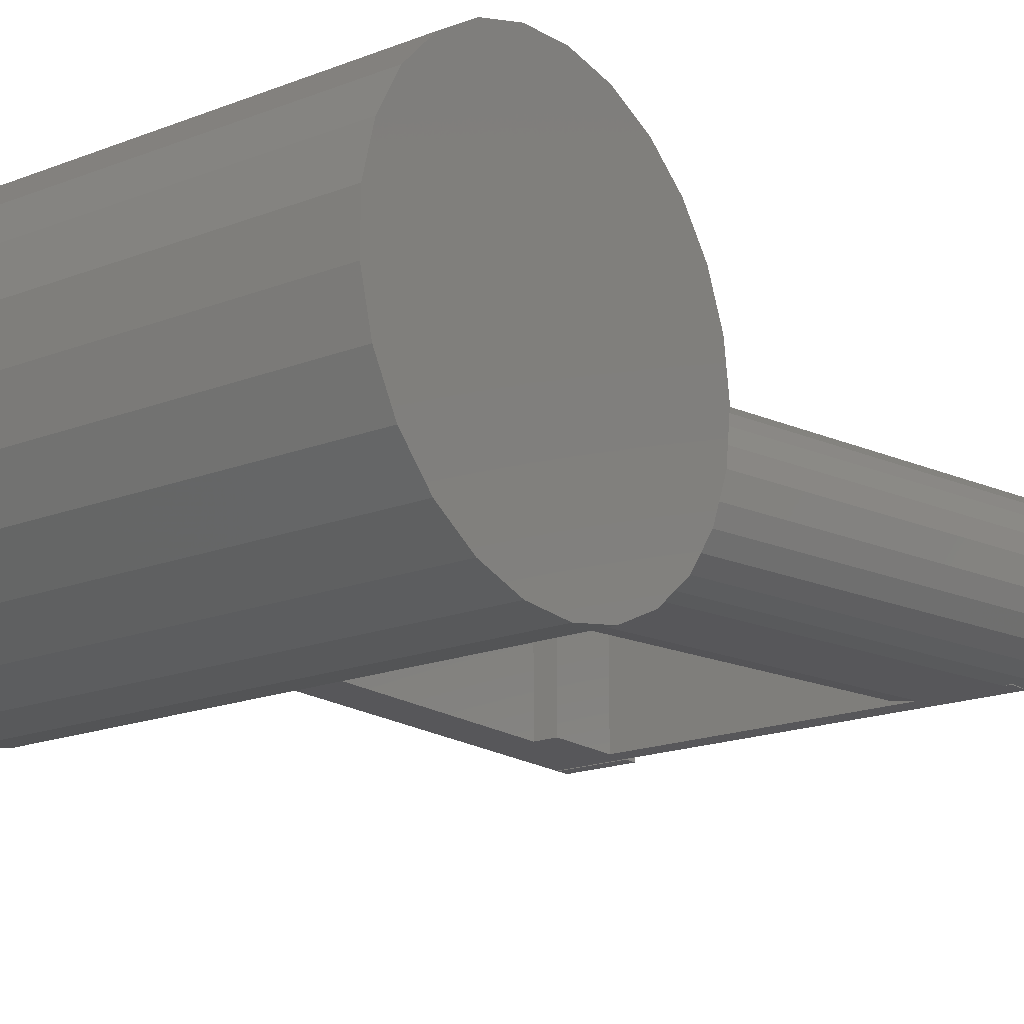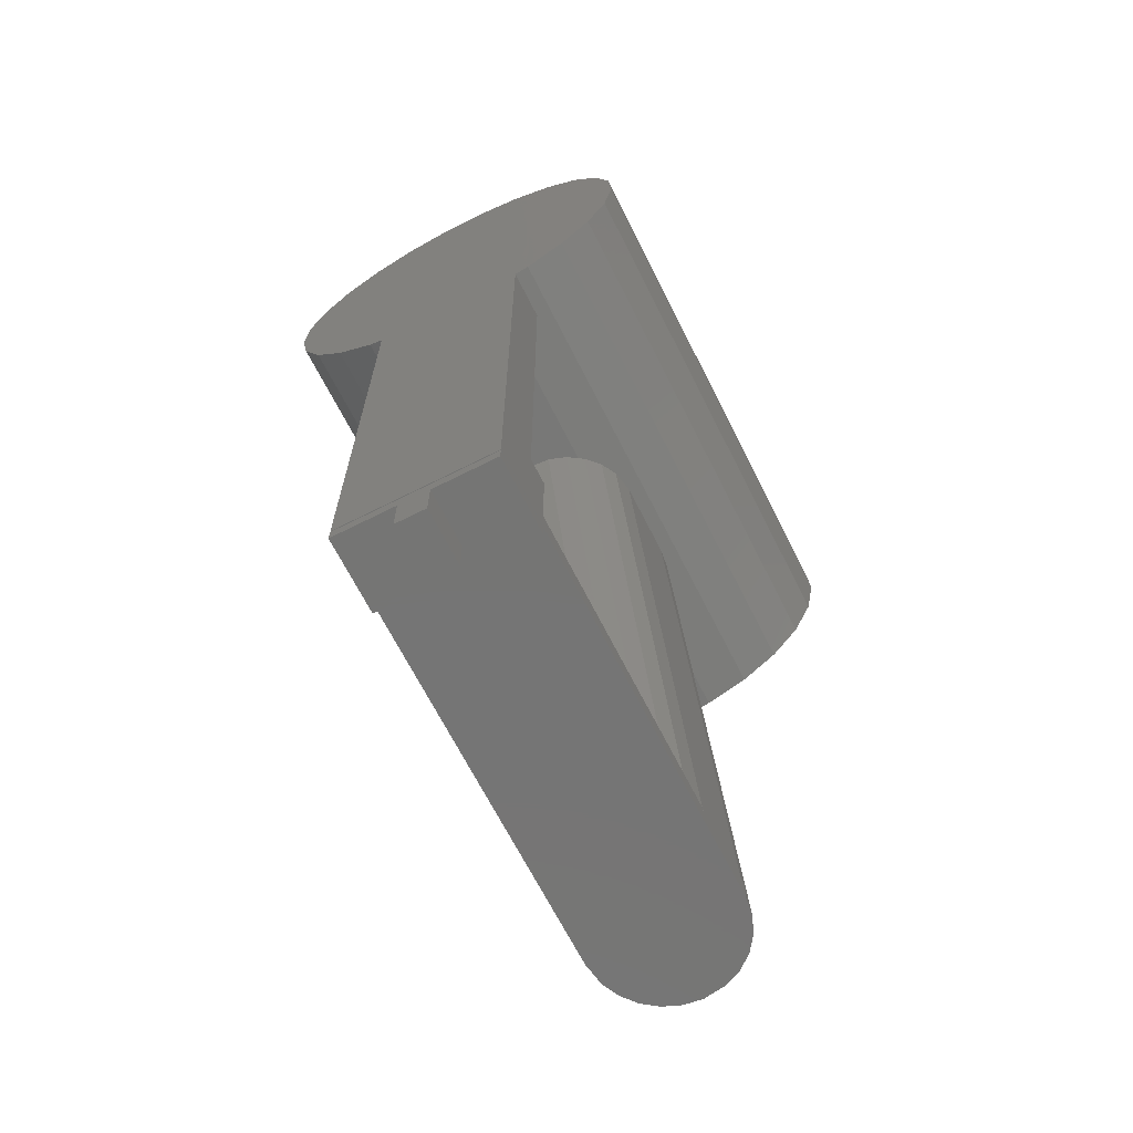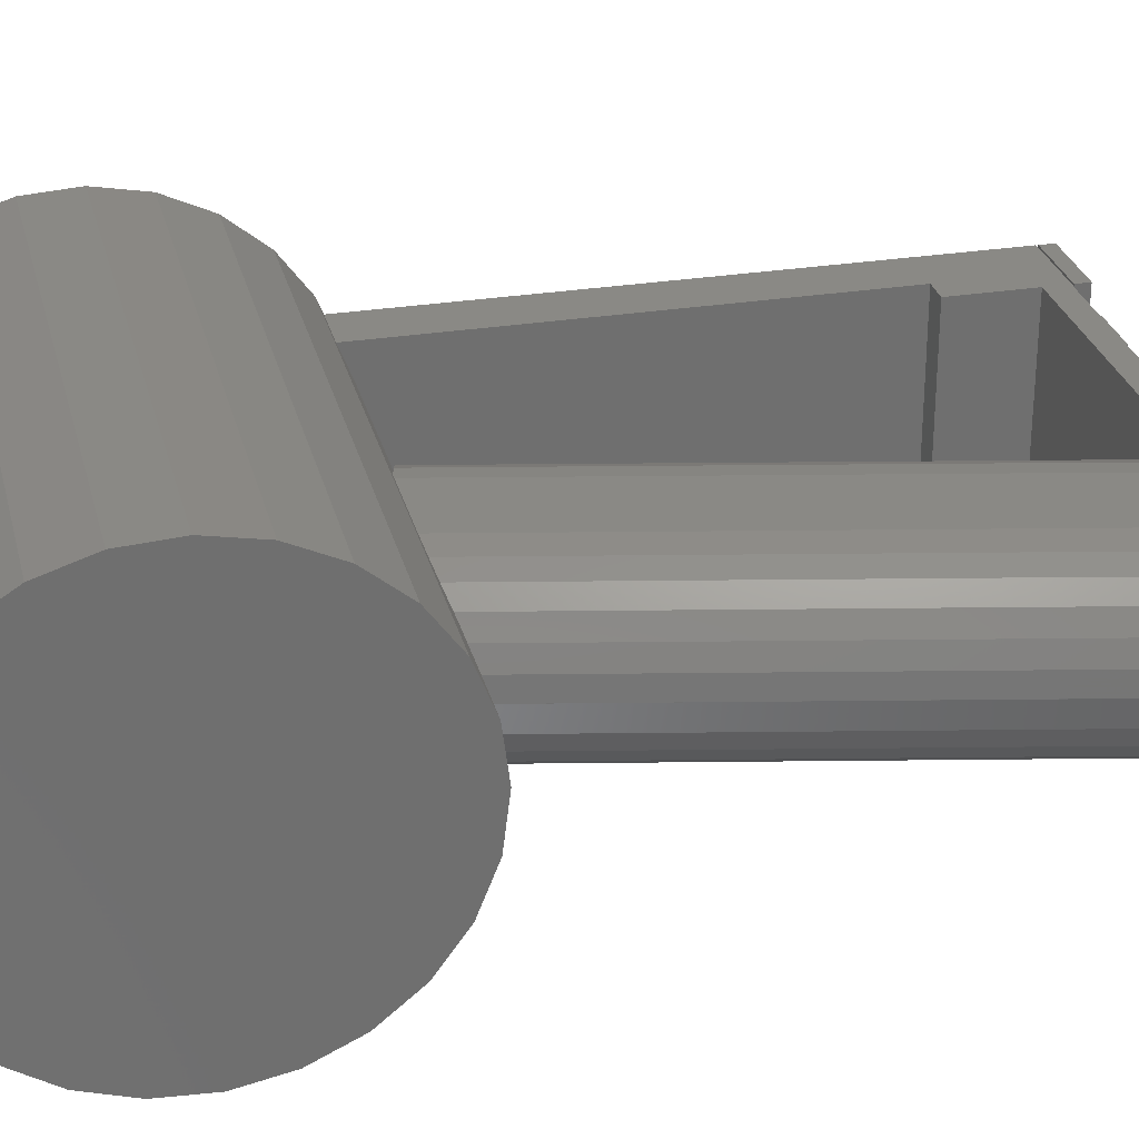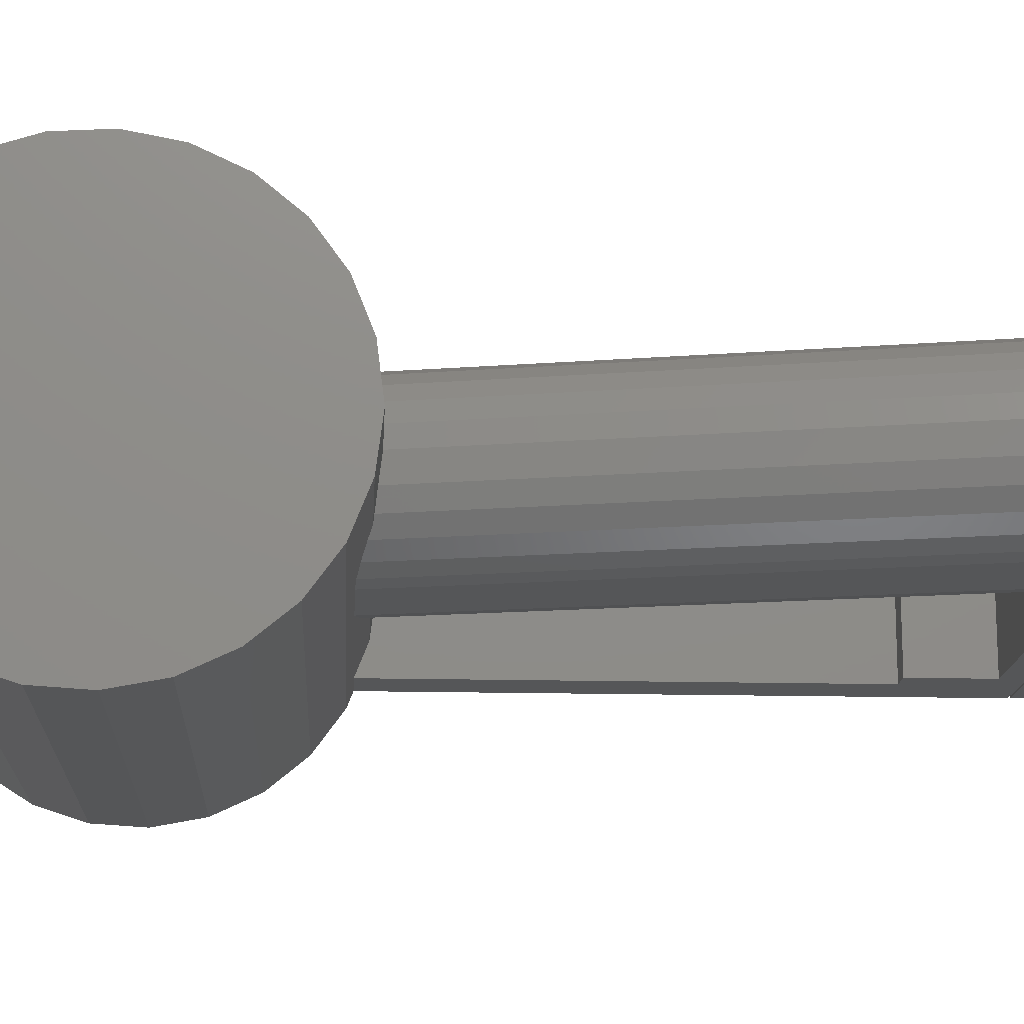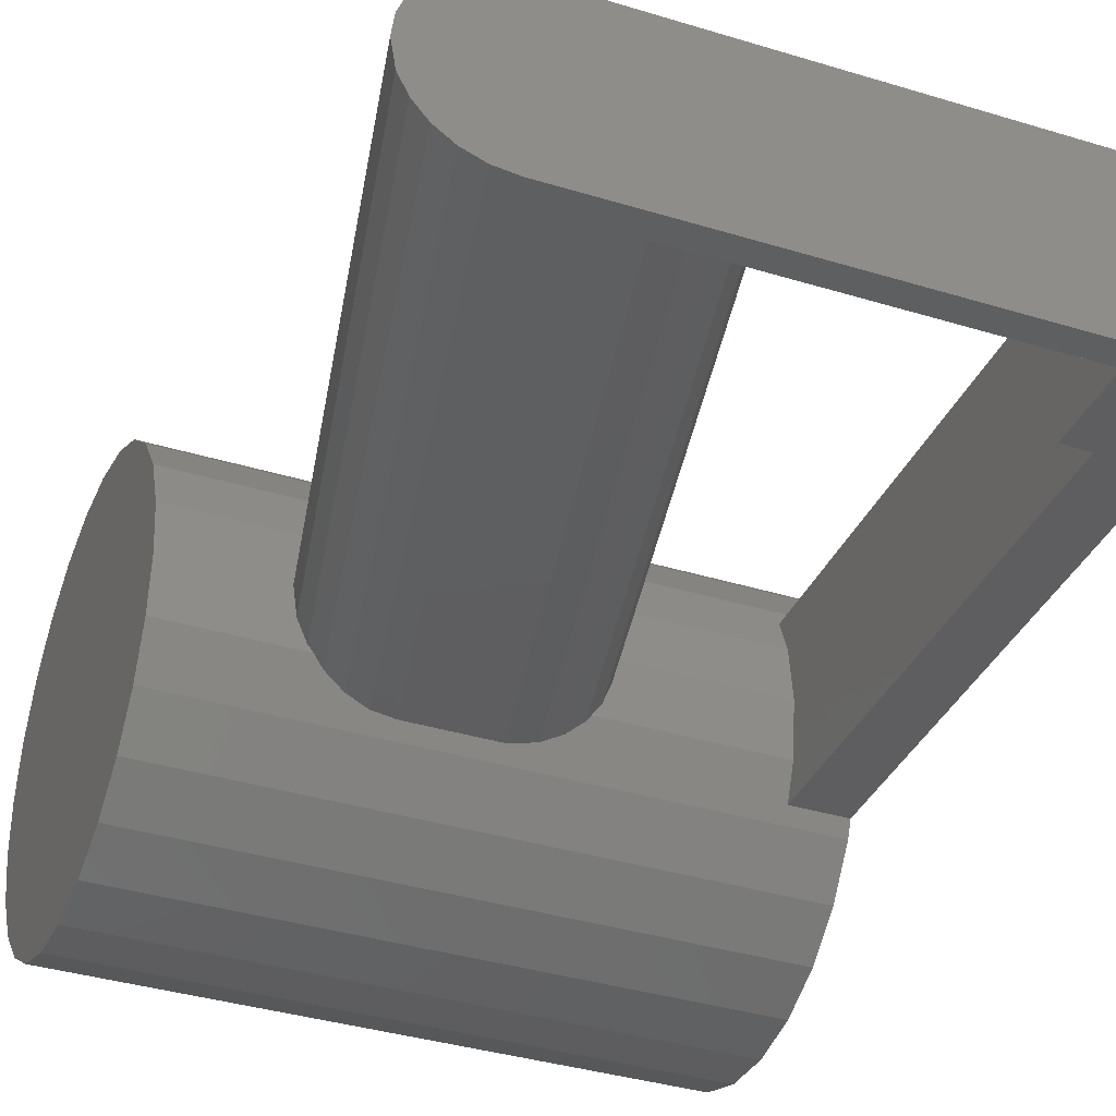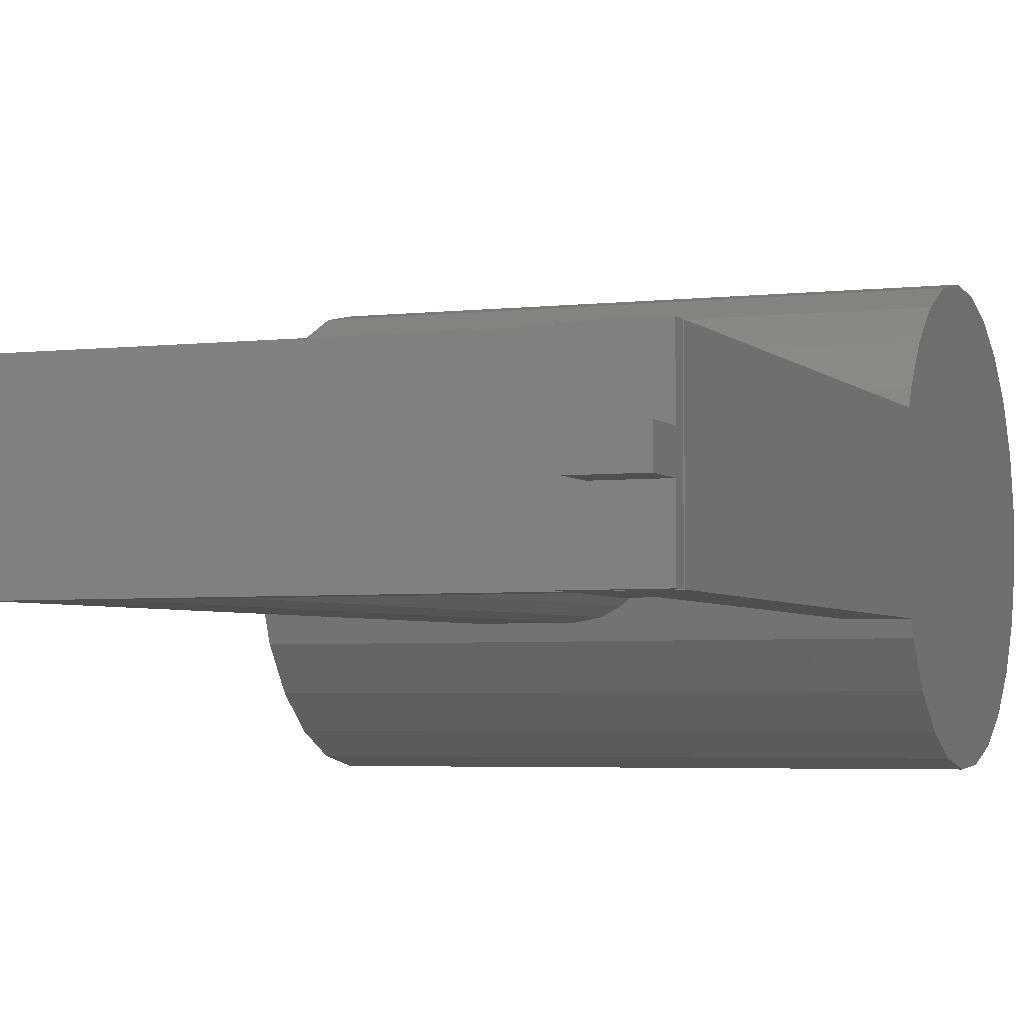
<metadata>
{"format":"stl","ext":"stl","renderer":"f3d","projection":"perspective","resolution":1024,"background":"white","views":[{"elev":-18.0,"azim":37.2,"up":"+Y"},{"elev":-67.4,"azim":-63.2,"up":"+Z"},{"elev":28.5,"azim":76.5,"up":"+Y"},{"elev":-15.4,"azim":87.0,"up":"+Y"},{"elev":-36.1,"azim":158.0,"up":"+Y"},{"elev":-3.9,"azim":-158.7,"up":"+Y"}]}
</metadata>
<code>
# stl→obj: 205 verts, 410 faces
v -21.95 -4.408 95.56
v -3 0 95
v -3 -8.704 96.1
v -21.12 -0.00499 95
v -21.12 0 95
v -21.18 -0.3641 95.05
v -23.6 -7.641 95.97
v -23.77 -7.831 95.99
v -24.53 -8.704 96.1
v -90 -8.704 96.1
v -61.88 -8.12 96.03
v -61.55 -8.704 96.1
v -64.3 -3.55 95.45
v -63.95 -4.477 95.57
v -64.3 -3.549 95.45
v -90 0 95
v -64.66 -0.0167 95
v -62.36 -7.272 95.92
v -64.66 -0.00499 95
v -64.66 0 95
v -21.12 0.00499 95
v -21.16 0.2944 95.04
v -21.67 3.549 95.45
v -3 8.704 96.1
v -21.78 3.804 95.48
v -23.11 6.87 95.87
v -24.53 8.704 96.1
v -64.66 0.00499 95
v -90 8.704 96.1
v -61.95 7.995 96.01
v -62.74 6.605 95.83
v -63.01 6.136 95.78
v -64.1 4.225 95.53
v -61.84 8.193 96.04
v -61.55 8.704 96.1
v -99 4.387 164.7
v -3 -4.387 164.7
v -3 4.387 164.7
v -99 -4.387 164.7
v -99 2.75 -10
v -99 -2.75 -10
v -99 2.75 -2.5
v -99 14.25 0
v -99 14.25 -2.5
v -99 -2.75 -2.5
v -99 -14.25 0
v -99 -14.25 -2.5
v -99 -14.25 98.3
v -99 14.25 98.3
v -99 14.25 0.4
v -99 12.88 162.5
v -99 -14.25 0.4
v -99 -12.88 162.5
v -99 -23.96 104.5
v -99 -16.86 99.33
v -99 -20.57 158.3
v -99 -29.55 111.2
v -99 -26.97 152.3
v -99 -31.67 144.9
v -99 -33.29 119.2
v -99 -34.38 136.6
v -99 -34.93 127.8
v -99 33.29 119.2
v -99 34.38 136.6
v -99 34.93 127.8
v -99 31.67 144.9
v -99 29.55 111.2
v -99 26.97 152.3
v -99 23.96 104.5
v -99 16.86 99.33
v -99 20.57 158.3
v -3 34.93 127.8
v -3 34.38 136.6
v -3 -26.97 152.3
v -3 -20.57 158.3
v -3 -31.67 144.9
v -3 -34.38 136.6
v -3 -33.29 119.2
v -3 -29.55 111.2
v -3 -23.96 104.5
v -3 -16.86 99.33
v -26.11 -10.39 96.77
v -29.26 -12.49 97.6
v -32.65 -13.76 98.1
v -32.78 -13.81 98.12
v -32.91 -13.82 98.13
v -36.45 -14.26 98.3
v -50.8 -14.26 98.3
v -52 -14.07 98.22
v -50.8 -14.25 98.3
v -90 -14.25 98.3
v -52.59 -13.73 98.09
v -61.13 -8.939 96.19
v -3 12.88 162.5
v -3 20.57 158.3
v -3 26.97 152.3
v -3 -12.88 162.5
v -3 33.29 119.2
v -3 31.67 144.9
v -3 29.55 111.2
v -3 23.96 104.5
v -3 16.86 99.33
v -3 -34.93 127.8
v -25.41 9.76 96.52
v -25.59 9.899 96.57
v -28.43 12.04 97.42
v -31.87 13.56 98.02
v -36.45 14.26 98.3
v -50.8 14.26 98.3
v -90 14.25 98.3
v -59.94 9.608 96.46
v -51.91 14.12 98.24
v -60.36 10.39 96.36
v -54.3 13.81 97.71
v -62.58 7.641 95.87
v -15.56 -14.25 4.5
v -14.69 -14.26 0.4
v -14.65 -14.25 0.4
v -14.98 -14.18 4.5
v -14.25 -14.19 0.6858
v -14.25 -14.2 0.4
v -14.2 -14.19 0.4
v -14.25 -14.09 4.5
v -11.06 -13.81 0.4
v -8.081 -12.66 0.4
v -4.047 9.76 0.4
v -1.897 6.87 0.4
v -55.14 -13.56 97.52
v -34.46 -13.56 4.5
v -33.54 -13.7 4.5
v -7.656 -12.49 0.4
v -6.867 12.04 0.4
v -6.523 11.76 0.4
v -43.83 4.408 4.5
v -64.07 4.408 95.54
v -42.62 6.927 4.5
v -42.74 -6.87 4.5
v -43.04 -6.135 4.5
v -63.03 -6.87 95.77
v -38.37 -11.55 4.5
v -60.98 -9.76 96.23
v -40.59 -9.76 4.5
v -29.04 -14.26 0.4
v -44.09 -3.549 4.5
v -44.19 -2.757 4.5
v -42.28 7.641 4.5
v -29.04 14.26 0.4
v -14.69 14.26 0.4
v -41.77 8.243 4.5
v -42.27 -7.506 4.5
v -30.67 14.17 4.5
v -29.99 14.25 4.5
v -29.08 14.25 0.4
v -57.54 12.49 96.99
v -39.94 10.39 4.5
v -36.98 12.49 4.5
v -29.98 -14.25 4.5
v -29.07 -14.25 0.4
v -58.29 -12.04 96.82
v -35.15 -13.24 4.5
v -37.77 -12.04 4.5
v -4.42 -10.07 0.4
v -2.363 -7.641 0.4
v -0.09091 0.00499 0.4
v -0.09091 -0.00499 0.4
v -33.58 13.81 4.5
v -44.55 0.00499 4.5
v -44.55 -0.00499 4.5
v -0.7257 -3.917 0.4
v -1.744 6.493 0.4
v -10.18 13.56 0.4
v -14.25 14.05 4.5
v -14.25 14.19 0.4
v -15.57 14.25 4.5
v -14.66 14.25 0.4
v -0.8054 -4.408 0.4
v -4.696 -10.39 0.4
v -0.5495 3.549 0.4
v -0.4986 3.155 0.4
v -85.5 -14.25 18.5
v -85.5 14.25 4.5
v -85.5 14.25 18.5
v -85.5 -14.25 4.5
v -85.5 -14.25 0
v -85.5 -14.25 -2.5
v -14.25 -14.25 4.5
v -14.25 -14.25 0.4
v -90 -14.25 18.5
v -85.5 14.25 -2.5
v -85.5 14.25 0
v -14.25 14.25 4.5
v -14.25 14.25 0.4
v -90 14.25 18.5
v -85.85 13.9 0
v -98.65 13.9 0
v -98.65 -13.9 0
v -85.85 -13.9 0
v -89 -2.75 -2.5
v -89 2.75 -2.5
v -89 2.75 -10
v -89 -2.75 -10
v -85.85 -13.9 0.4
v -98.65 -13.9 0.4
v -98.65 13.9 0.4
v -85.85 13.9 0.4
f 1 2 3
f 2 4 5
f 2 6 4
f 2 1 6
f 3 7 1
f 3 8 7
f 8 3 9
f 10 11 12
f 10 13 14
f 15 16 17
f 16 15 10
f 13 10 15
f 18 10 14
f 11 10 18
f 17 16 19
f 19 16 20
f 21 2 5
f 22 2 21
f 23 2 22
f 2 23 24
f 25 24 23
f 26 24 25
f 24 26 27
f 20 16 28
f 29 30 31
f 29 31 32
f 16 33 28
f 29 33 16
f 33 29 32
f 30 29 34
f 34 29 35
f 36 37 38
f 37 36 39
f 40 41 42
f 42 43 44
f 45 42 41
f 45 43 42
f 46 45 47
f 45 46 43
f 48 49 50
f 49 48 51
f 51 48 36
f 36 48 39
f 48 50 52
f 39 48 53
f 54 48 55
f 48 56 53
f 57 48 54
f 48 58 56
f 48 57 58
f 57 59 58
f 60 59 57
f 60 61 59
f 61 60 62
f 63 64 65
f 63 66 64
f 67 66 63
f 67 68 66
f 49 67 69
f 67 49 68
f 49 69 70
f 68 49 71
f 71 49 51
f 72 64 73
f 64 72 65
f 56 74 75
f 74 56 58
f 59 74 58
f 74 59 76
f 61 76 59
f 76 61 77
f 57 78 60
f 78 57 79
f 54 79 57
f 79 54 80
f 54 81 80
f 81 54 55
f 81 9 3
f 81 82 9
f 81 83 82
f 81 84 83
f 81 85 84
f 81 86 85
f 81 87 86
f 81 88 87
f 88 89 90
f 91 92 89
f 93 91 12
f 92 91 93
f 55 89 88
f 55 88 81
f 89 55 91
f 91 55 48
f 12 91 10
f 51 38 94
f 38 51 36
f 68 95 96
f 95 68 71
f 71 94 95
f 94 71 51
f 53 75 97
f 75 53 56
f 39 97 37
f 97 39 53
f 73 98 72
f 99 98 73
f 99 100 98
f 96 100 99
f 96 101 100
f 95 101 96
f 95 102 101
f 94 102 95
f 94 24 102
f 38 24 94
f 38 2 24
f 37 2 38
f 37 3 2
f 97 3 37
f 97 81 3
f 75 81 97
f 75 80 81
f 74 80 75
f 74 79 80
f 76 79 74
f 76 78 79
f 77 78 76
f 78 77 103
f 98 65 72
f 65 98 63
f 101 67 100
f 67 101 69
f 100 63 98
f 63 100 67
f 27 102 24
f 104 102 27
f 105 102 104
f 106 102 105
f 107 102 106
f 108 102 107
f 109 102 108
f 110 111 35
f 110 35 29
f 111 110 112
f 70 112 110
f 112 70 109
f 70 110 49
f 109 70 102
f 60 103 62
f 103 60 78
f 62 77 61
f 77 62 103
f 70 101 102
f 101 70 69
f 99 68 96
f 68 99 66
f 73 66 99
f 66 73 64
f 113 111 114
f 113 35 111
f 35 115 34
f 115 35 113
f 87 116 86
f 117 116 87
f 116 117 118
f 86 116 119
f 120 121 122
f 119 85 86
f 123 85 119
f 124 120 122
f 123 124 85
f 120 124 123
f 124 84 85
f 84 124 125
f 27 126 104
f 26 126 27
f 126 26 127
f 128 90 89
f 129 90 128
f 90 129 130
f 125 83 84
f 83 125 131
f 132 105 133
f 105 132 106
f 134 135 136
f 137 13 138
f 13 137 14
f 14 137 139
f 140 141 142
f 143 87 88
f 87 143 117
f 144 17 145
f 17 144 15
f 135 146 136
f 146 135 115
f 147 108 148
f 108 147 109
f 115 149 146
f 149 115 113
f 150 139 137
f 139 150 141
f 138 15 144
f 15 138 13
f 109 114 112
f 151 109 152
f 147 152 109
f 152 147 153
f 109 151 114
f 154 113 114
f 155 154 156
f 154 155 113
f 18 14 139
f 130 88 90
f 157 88 130
f 143 157 158
f 157 143 88
f 92 128 89
f 128 92 159
f 160 128 159
f 128 160 129
f 140 159 141
f 159 140 161
f 160 159 161
f 162 7 8
f 7 162 163
f 5 164 21
f 165 5 4
f 5 165 164
f 133 104 126
f 104 133 105
f 156 114 166
f 114 156 154
f 142 141 150
f 167 20 28
f 168 20 167
f 20 168 19
f 115 31 30
f 114 111 112
f 34 115 30
f 92 93 159
f 18 139 11
f 93 141 159
f 12 141 93
f 139 12 11
f 12 139 141
f 169 4 6
f 4 169 165
f 25 127 26
f 127 25 170
f 171 172 107
f 172 171 173
f 174 107 172
f 107 174 108
f 148 174 175
f 174 148 108
f 171 106 132
f 106 171 107
f 166 114 151
f 149 113 155
f 135 32 115
f 32 135 33
f 115 32 31
f 163 1 7
f 1 163 176
f 176 6 1
f 6 176 169
f 28 135 134
f 28 134 167
f 135 28 33
f 145 19 168
f 19 145 17
f 131 82 83
f 82 131 177
f 177 8 9
f 177 9 82
f 8 177 162
f 23 170 25
f 170 23 178
f 22 178 23
f 178 22 179
f 21 179 22
f 179 21 164
f 180 181 182
f 181 180 183
f 47 184 46
f 184 47 185
f 118 186 116
f 186 118 187
f 48 188 91
f 188 183 180
f 52 188 48
f 52 183 188
f 158 183 52
f 183 158 157
f 189 43 190
f 43 189 44
f 175 191 192
f 191 175 174
f 152 153 181
f 182 181 193
f 193 49 110
f 193 50 49
f 181 50 193
f 50 181 153
f 193 180 182
f 180 193 188
f 29 193 110
f 16 193 29
f 188 16 10
f 188 10 91
f 16 188 193
f 190 194 184
f 190 195 194
f 195 43 196
f 43 195 190
f 197 184 194
f 196 184 197
f 196 46 184
f 46 196 43
f 186 120 123
f 187 120 186
f 120 187 121
f 191 173 192
f 173 191 172
f 119 186 123
f 186 119 116
f 191 174 172
f 167 181 168
f 134 181 167
f 136 181 134
f 146 181 136
f 149 181 146
f 155 181 149
f 156 181 155
f 166 181 156
f 151 181 166
f 181 151 152
f 183 160 161
f 183 140 142
f 183 150 137
f 183 168 181
f 168 183 145
f 145 183 144
f 144 183 138
f 138 183 137
f 150 183 142
f 130 183 157
f 129 183 130
f 160 183 129
f 140 183 161
f 185 198 189
f 47 198 185
f 198 47 45
f 199 189 198
f 44 199 42
f 199 44 189
f 184 189 190
f 189 184 185
f 41 200 201
f 200 41 40
f 198 200 199
f 200 198 201
f 41 198 45
f 198 41 201
f 200 42 199
f 42 200 40
f 118 121 187
f 121 118 173
f 117 173 118
f 173 175 192
f 173 117 175
f 117 148 175
f 143 148 117
f 143 147 148
f 158 147 143
f 158 153 147
f 158 202 153
f 52 202 158
f 203 52 204
f 202 52 203
f 165 179 164
f 169 179 165
f 170 179 169
f 163 169 176
f 179 170 178
f 162 169 163
f 169 162 170
f 133 170 162
f 170 126 127
f 125 162 177
f 170 133 126
f 162 125 133
f 125 177 131
f 173 133 125
f 133 171 132
f 122 125 124
f 173 125 122
f 173 122 121
f 133 173 171
f 205 153 202
f 50 205 204
f 205 50 153
f 50 204 52
f 196 204 195
f 204 196 203
f 202 194 205
f 194 202 197
f 194 204 205
f 204 194 195
f 196 202 203
f 202 196 197

</code>
